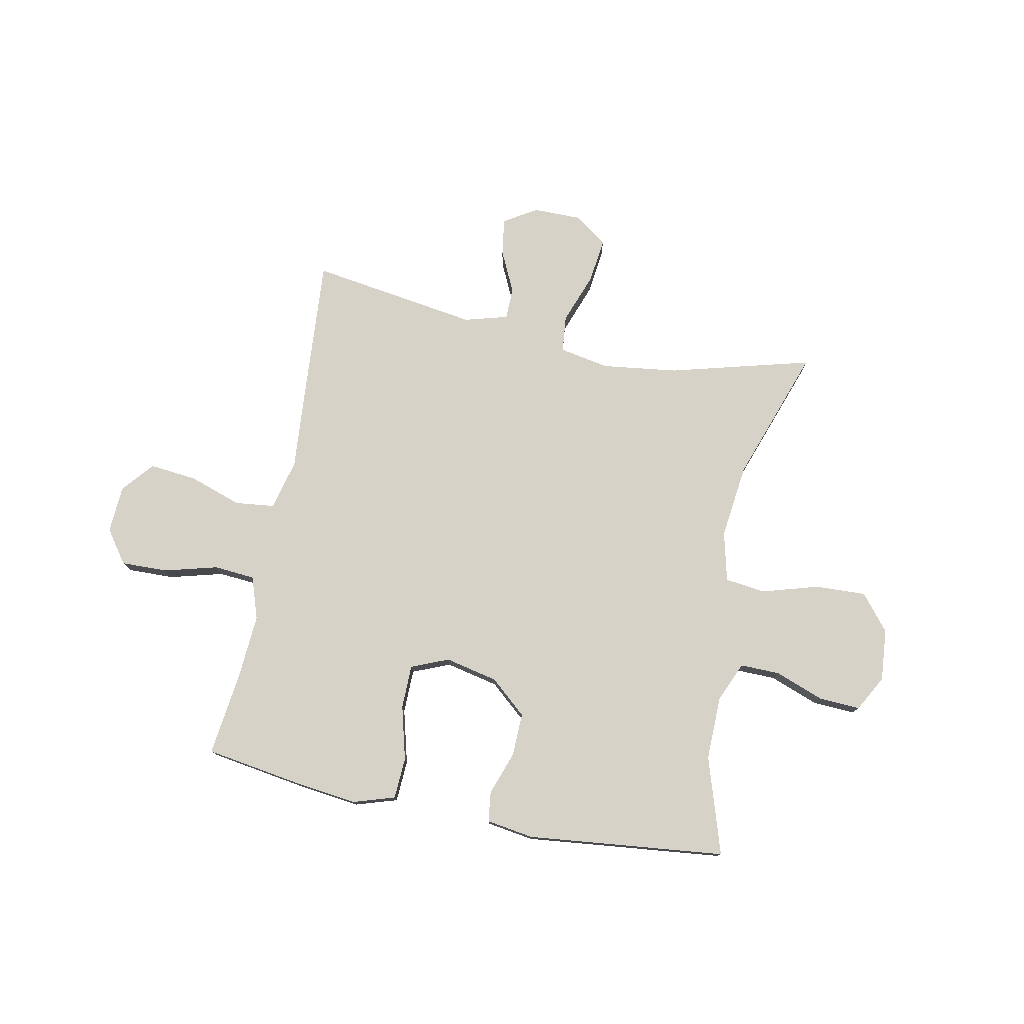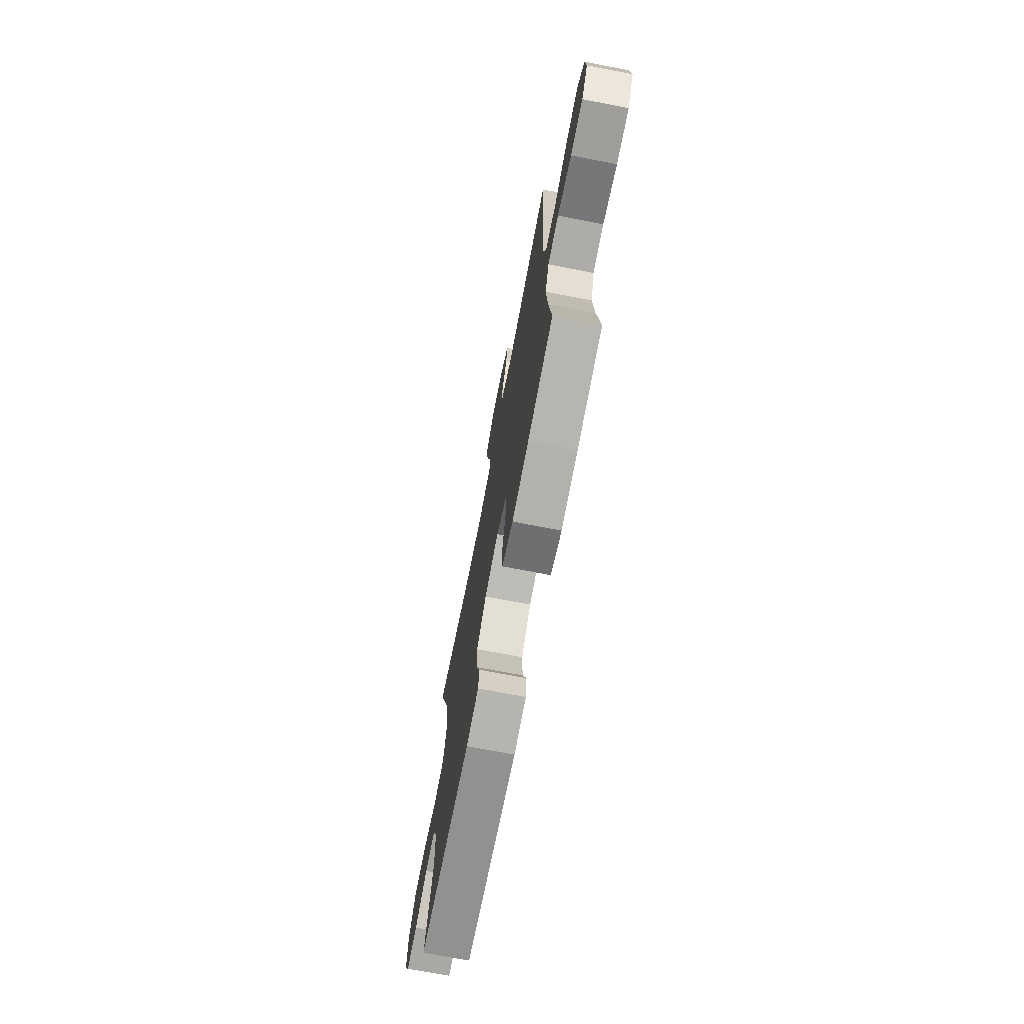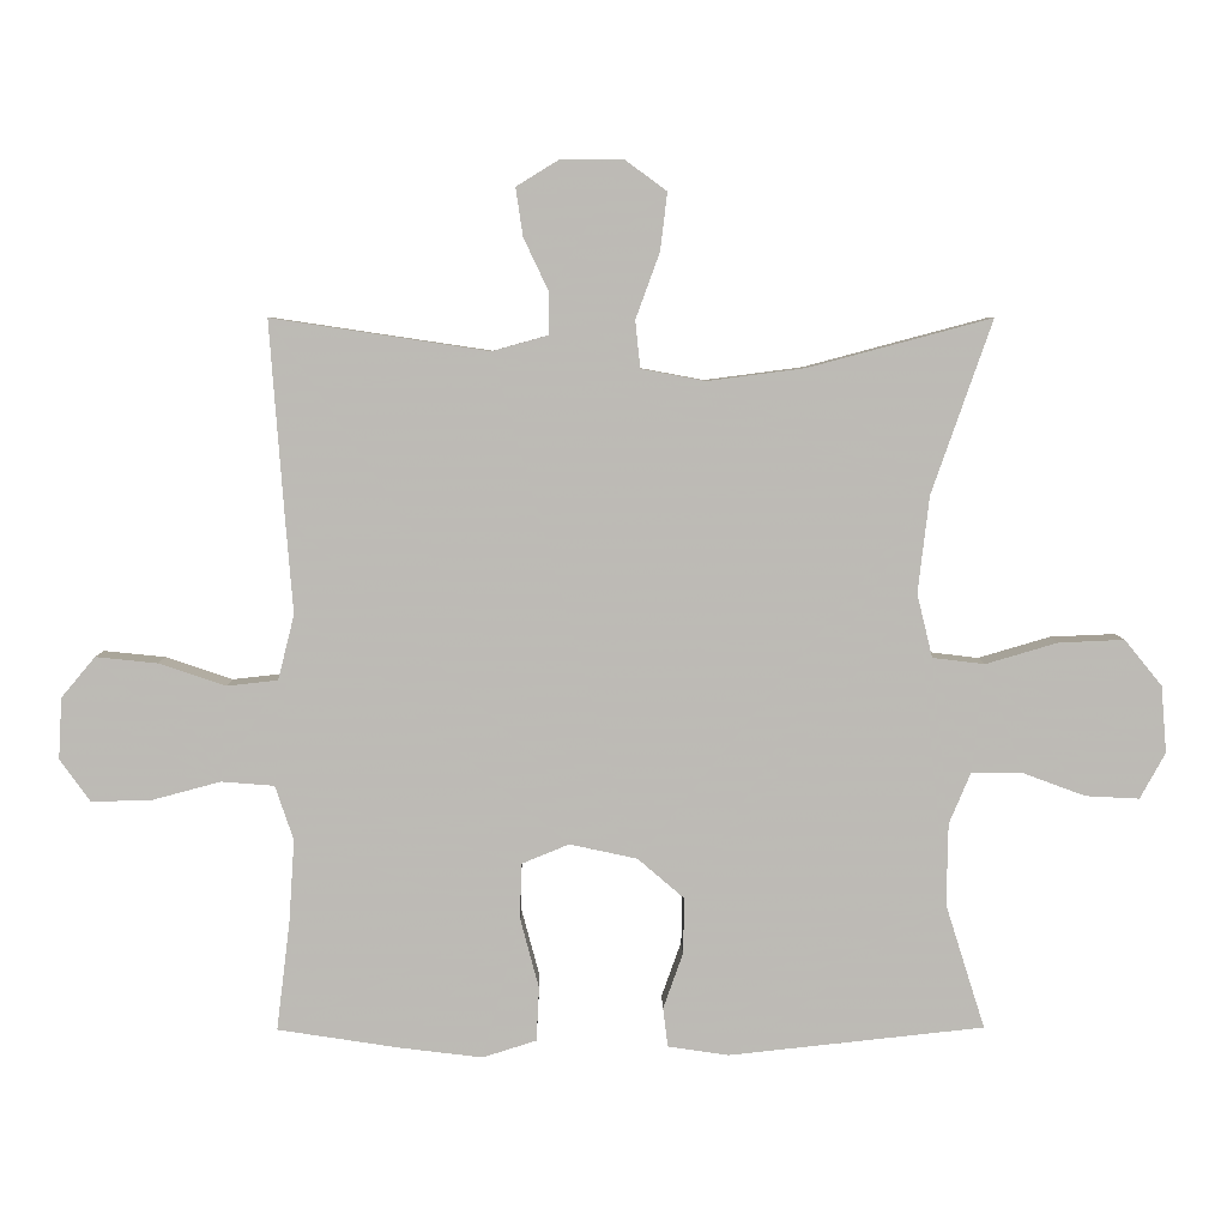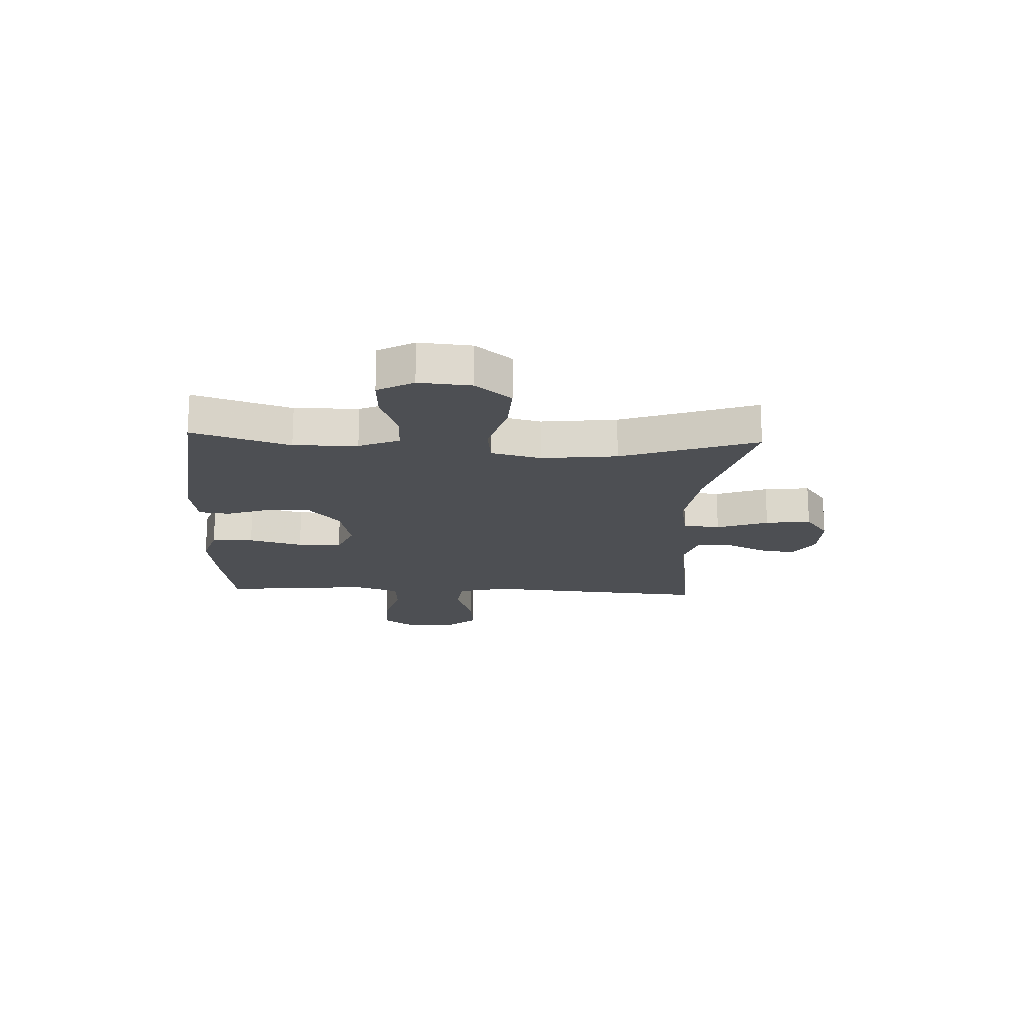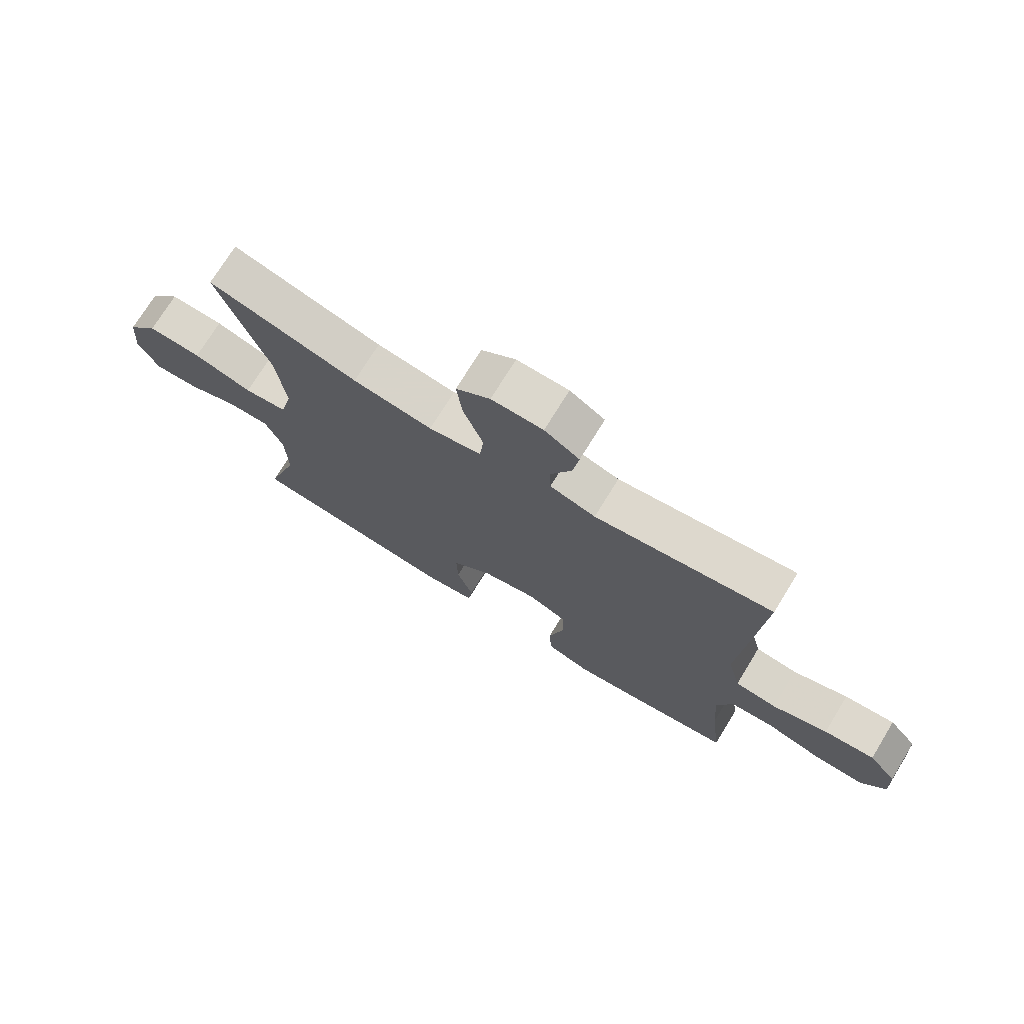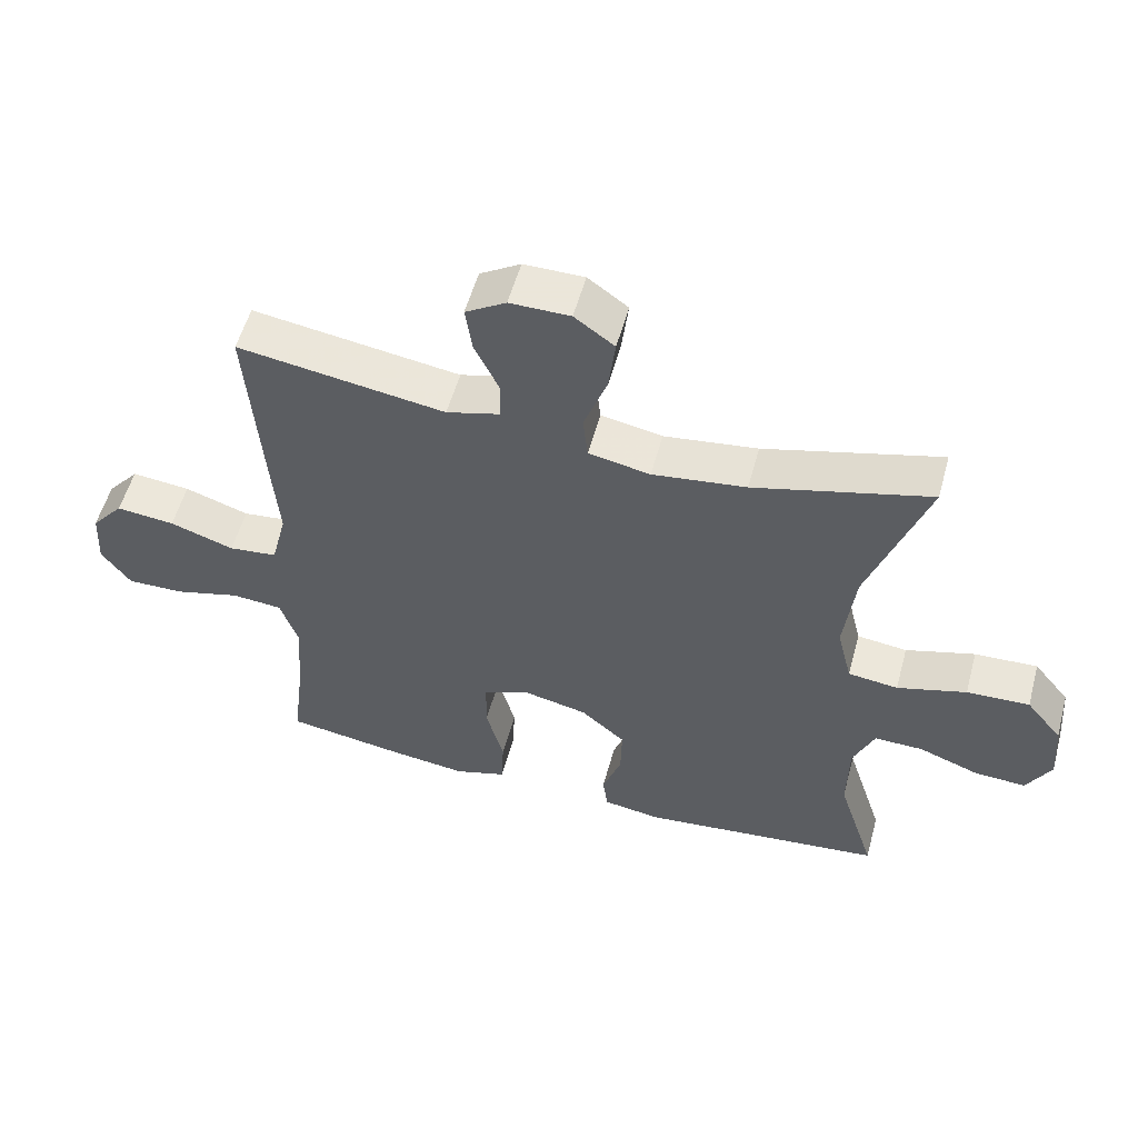
<metadata>
{"format":"obj","ext":"obj","renderer":"f3d","projection":"perspective","resolution":1024,"background":"white","views":[{"elev":77.3,"azim":-168.7,"up":"+Y"},{"elev":-72.1,"azim":79.1,"up":"+Z"},{"elev":6.2,"azim":179.3,"up":"+Z"},{"elev":-18.0,"azim":-92.8,"up":"+Y"},{"elev":73.2,"azim":31.6,"up":"+Z"},{"elev":55.0,"azim":-164.8,"up":"+Z"}]}
</metadata>
<code>
v -0.5 0.07 0.5
v -0.241 0.07 0.431
v -0.103 0.07 0.413
v -0.012 0.07 0.43
v -0.005 0.07 0.497
v -0.039 0.07 0.59
v -0.049 0.07 0.672
v 0.01 0.07 0.715
v 0.099 0.07 0.715
v 0.159 0.07 0.678
v 0.149 0.07 0.61
v 0.113 0.07 0.534
v 0.114 0.07 0.476
v 0.193 0.07 0.454
v 0.5 0.07 0.5
v 0.48 0.07 0.228
v 0.469 0.07 0.09
v 0.492 0.07 -0.002
v 0.564 0.07 -0.01
v 0.659 0.07 0.022
v 0.746 0.07 0.031
v 0.794 0.07 -0.026
v 0.799 0.07 -0.113
v 0.756 0.07 -0.173
v 0.671 0.07 -0.171
v 0.574 0.07 -0.145
v 0.499 0.07 -0.151
v 0.473 0.07 -0.228
v 0.481 0.07 -0.346
v 0.5 0.07 -0.5
v 0.325 0.07 -0.527
v 0.21 0.07 -0.541
v 0.134 0.07 -0.517
v 0.13 0.07 -0.441
v 0.156 0.07 -0.343
v 0.155 0.07 -0.263
v 0.087 0.07 -0.235
v -0.009 0.07 -0.256
v -0.075 0.07 -0.313
v -0.073 0.07 -0.392
v -0.045 0.07 -0.471
v -0.052 0.07 -0.526
v -0.138 0.07 -0.539
v -0.5 0.07 -0.5
v -0.444 0.07 -0.323
v -0.446 0.07 -0.207
v -0.477 0.07 -0.134
v -0.549 0.07 -0.135
v -0.638 0.07 -0.168
v -0.714 0.07 -0.172
v -0.75 0.07 -0.107
v -0.742 0.07 -0.012
v -0.689 0.07 0.053
v -0.596 0.07 0.049
v -0.494 0.07 0.019
v -0.42 0.07 0.028
v -0.398 0.07 0.118
v -0.414 0.07 0.255
v -0.5 0 0.5
v -0.241 0 0.431
v -0.103 0 0.413
v -0.012 0 0.43
v -0.005 0 0.497
v -0.039 0 0.59
v -0.049 0 0.672
v 0.01 0 0.715
v 0.099 0 0.715
v 0.159 0 0.678
v 0.149 0 0.61
v 0.113 0 0.534
v 0.114 0 0.476
v 0.193 0 0.454
v 0.5 0 0.5
v 0.48 0 0.228
v 0.469 0 0.09
v 0.492 0 -0.002
v 0.564 0 -0.01
v 0.659 0 0.022
v 0.746 0 0.031
v 0.794 0 -0.026
v 0.799 0 -0.113
v 0.756 0 -0.173
v 0.671 0 -0.171
v 0.574 0 -0.145
v 0.499 0 -0.151
v 0.473 0 -0.228
v 0.481 0 -0.346
v 0.5 0 -0.5
v 0.325 0 -0.527
v 0.21 0 -0.541
v 0.134 0 -0.517
v 0.13 0 -0.441
v 0.156 0 -0.343
v 0.155 0 -0.263
v 0.087 0 -0.235
v -0.009 0 -0.256
v -0.075 0 -0.313
v -0.073 0 -0.392
v -0.045 0 -0.471
v -0.052 0 -0.526
v -0.138 0 -0.539
v -0.5 0 -0.5
v -0.444 0 -0.323
v -0.446 0 -0.207
v -0.477 0 -0.134
v -0.549 0 -0.135
v -0.638 0 -0.168
v -0.714 0 -0.172
v -0.75 0 -0.107
v -0.742 0 -0.012
v -0.689 0 0.053
v -0.596 0 0.049
v -0.494 0 0.019
v -0.42 0 0.028
v -0.398 0 0.118
v -0.414 0 0.255
f 53 54 55
f 52 53 55
f 51 52 55
f 50 51 55
f 49 50 55
f 48 49 55
f 47 48 55 56
f 46 47 56
f 45 46 56 57
f 43 44 45
f 42 43 45
f 41 42 45
f 40 41 45
f 39 40 45 57
f 33 34 35
f 32 33 35
f 31 32 35
f 30 31 35
f 29 30 35
f 28 29 35 36
f 27 28 36 37
f 24 25 26
f 23 24 26
f 22 23 26
f 21 22 26
f 20 21 26
f 19 20 26
f 18 19 26 27
f 17 18 27 37
f 17 37 38
f 16 17 38
f 15 16 38
f 14 15 38
f 10 11 12
f 9 10 12
f 8 9 12
f 7 8 12
f 6 7 12
f 5 6 12
f 4 5 12 13
f 58 1 2
f 58 2 3
f 39 57 58
f 38 39 58
f 14 38 58
f 13 14 58
f 4 13 58
f 3 4 58
f 113 112 111
f 113 111 110
f 113 110 109
f 113 109 108
f 113 108 107
f 113 107 106
f 114 113 106 105
f 114 105 104
f 115 114 104 103
f 103 102 101
f 103 101 100
f 103 100 99
f 103 99 98
f 115 103 98 97
f 93 92 91
f 93 91 90
f 93 90 89
f 93 89 88
f 93 88 87
f 94 93 87 86
f 95 94 86 85
f 84 83 82
f 84 82 81
f 84 81 80
f 84 80 79
f 84 79 78
f 84 78 77
f 85 84 77 76
f 95 85 76 75
f 96 95 75
f 96 75 74
f 96 74 73
f 96 73 72
f 70 69 68
f 70 68 67
f 70 67 66
f 70 66 65
f 70 65 64
f 70 64 63
f 71 70 63 62
f 60 59 116
f 61 60 116
f 116 115 97
f 116 97 96
f 116 96 72
f 116 72 71
f 116 71 62
f 116 62 61
f 1 59 60 2
f 2 60 61 3
f 3 61 62 4
f 4 62 63 5
f 5 63 64 6
f 6 64 65 7
f 7 65 66 8
f 8 66 67 9
f 9 67 68 10
f 10 68 69 11
f 11 69 70 12
f 12 70 71 13
f 13 71 72 14
f 14 72 73 15
f 15 73 74 16
f 16 74 75 17
f 17 75 76 18
f 18 76 77 19
f 19 77 78 20
f 20 78 79 21
f 21 79 80 22
f 22 80 81 23
f 23 81 82 24
f 24 82 83 25
f 25 83 84 26
f 26 84 85 27
f 27 85 86 28
f 28 86 87 29
f 29 87 88 30
f 30 88 89 31
f 31 89 90 32
f 32 90 91 33
f 33 91 92 34
f 34 92 93 35
f 35 93 94 36
f 36 94 95 37
f 37 95 96 38
f 38 96 97 39
f 39 97 98 40
f 40 98 99 41
f 41 99 100 42
f 42 100 101 43
f 43 101 102 44
f 44 102 103 45
f 45 103 104 46
f 46 104 105 47
f 47 105 106 48
f 48 106 107 49
f 49 107 108 50
f 50 108 109 51
f 51 109 110 52
f 52 110 111 53
f 53 111 112 54
f 54 112 113 55
f 55 113 114 56
f 56 114 115 57
f 57 115 116 58
f 58 116 59 1

</code>
